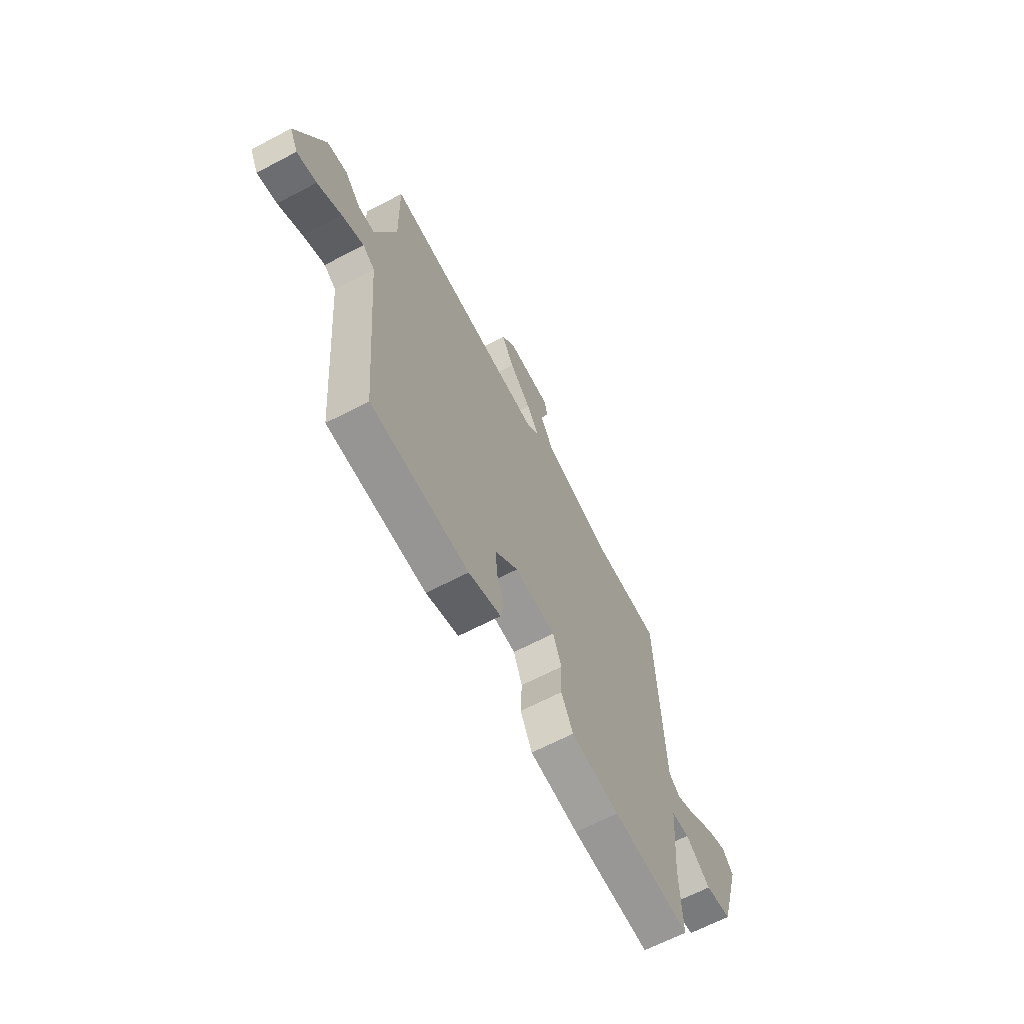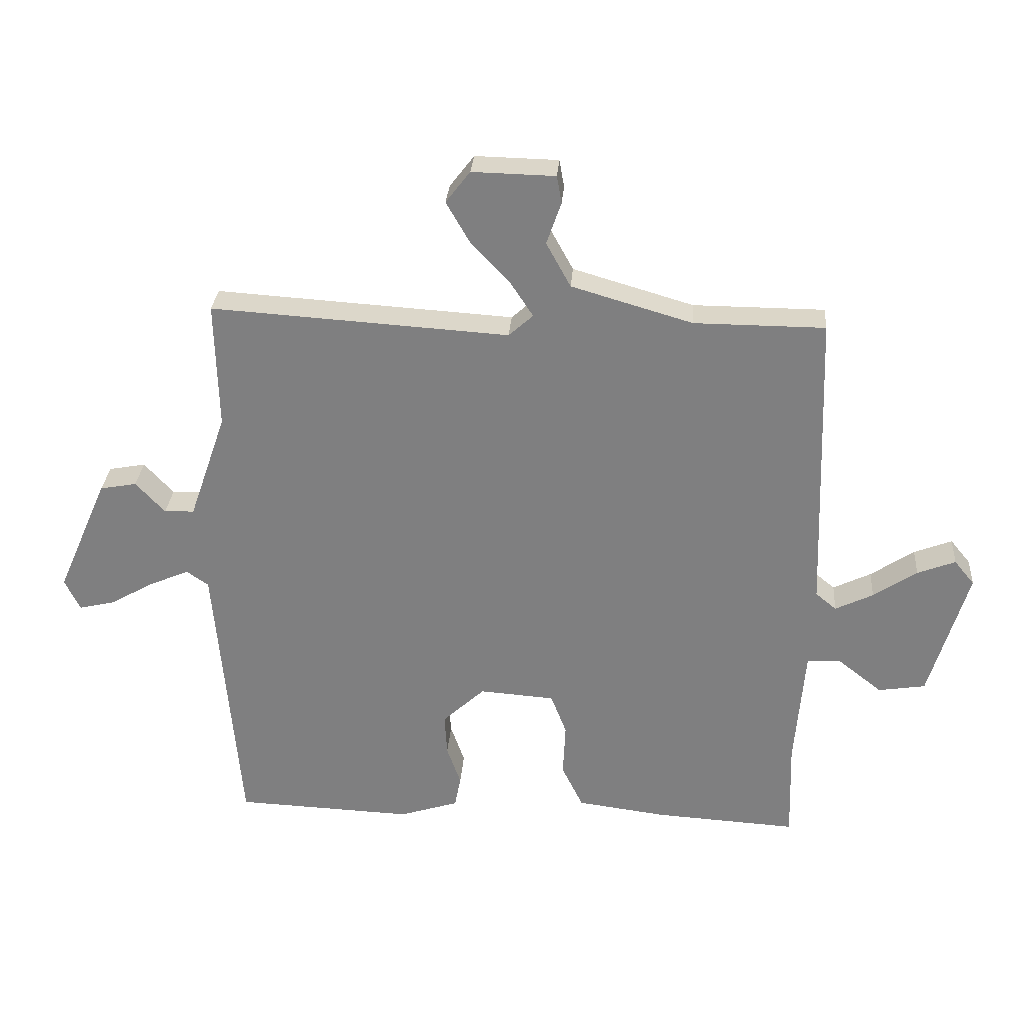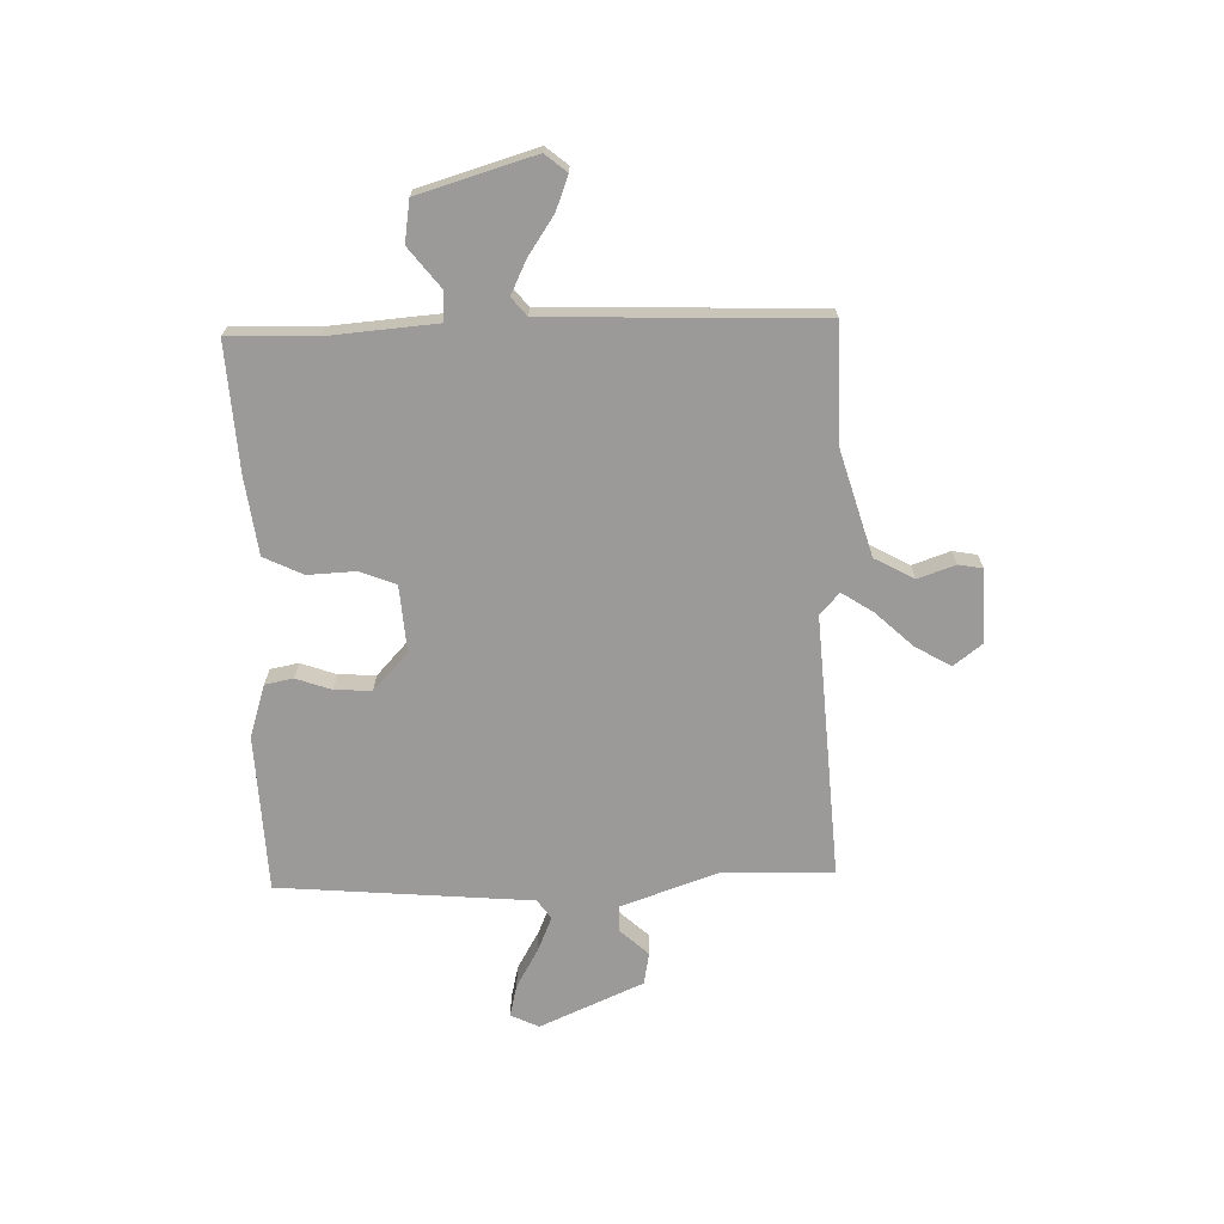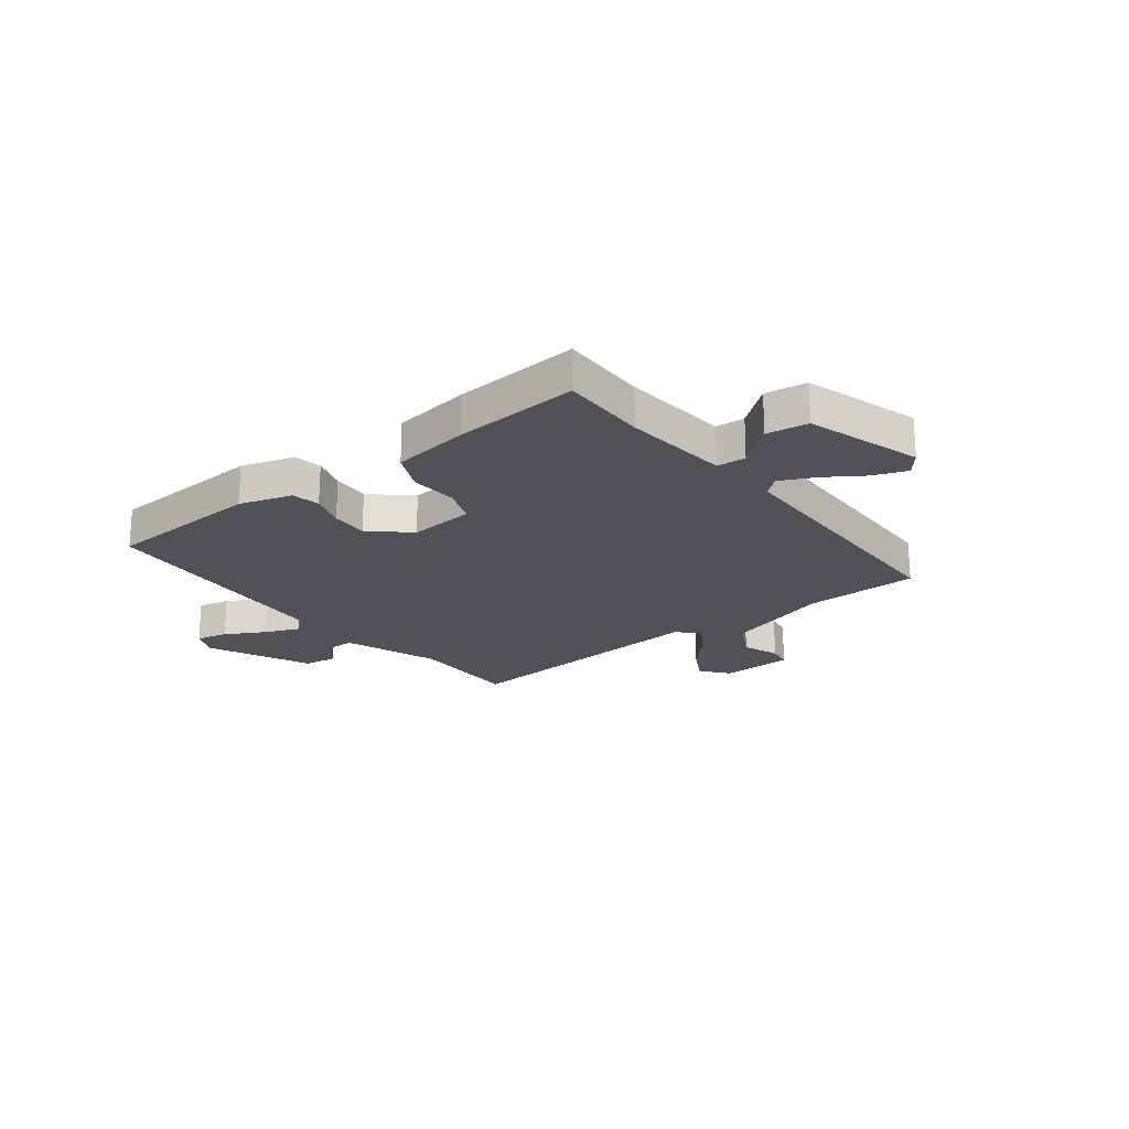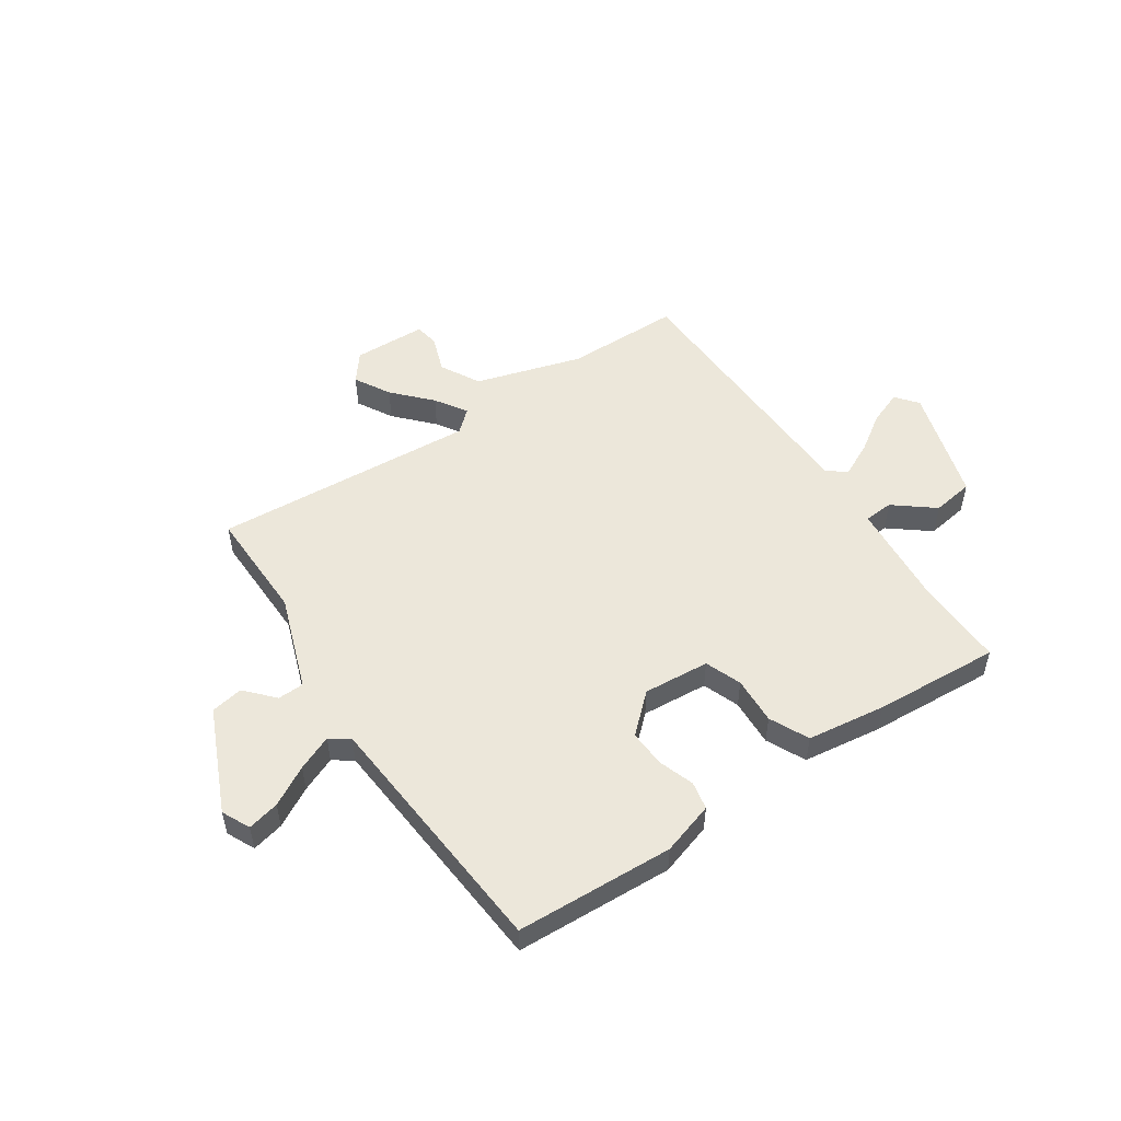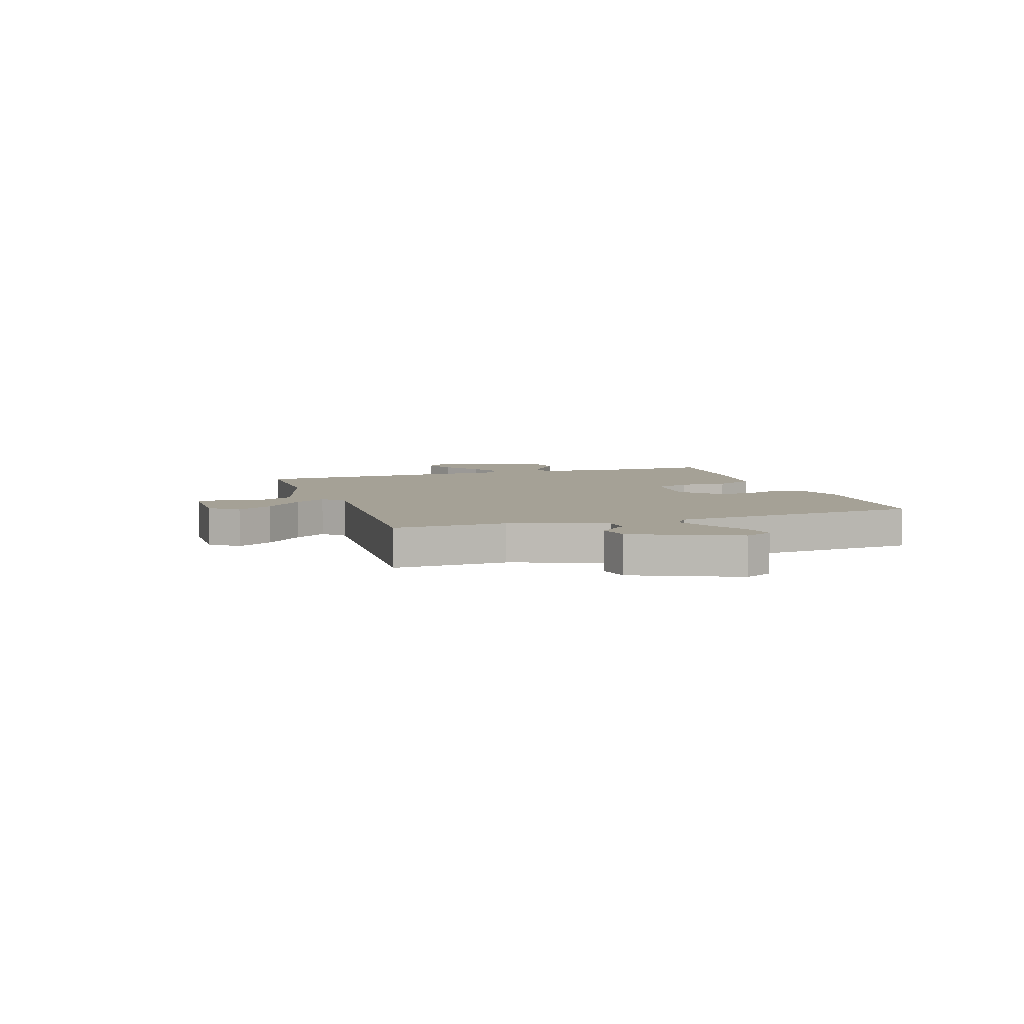
<metadata>
{"format":"obj","ext":"obj","renderer":"f3d","projection":"perspective","resolution":1024,"background":"white","views":[{"elev":-65.5,"azim":117.8,"up":"+Z"},{"elev":29.6,"azim":-175.7,"up":"+Z"},{"elev":-69.3,"azim":-88.3,"up":"+Y"},{"elev":-21.4,"azim":-141.4,"up":"+Y"},{"elev":52.2,"azim":146.5,"up":"+Y"},{"elev":6.1,"azim":71.6,"up":"+Y"}]}
</metadata>
<code>
v 0.5 0.07 0.5
v 0.495 0.07 0.292
v 0.556 0.07 0.116
v 0.605 0.07 0.114
v 0.653 0.07 0.166
v 0.713 0.07 0.155
v 0.797 0.07 -0.037
v 0.772 0.07 -0.089
v 0.713 0.07 -0.075
v 0.641 0.07 -0.034
v 0.576 0.07 -0.006
v 0.54 0.07 -0.031
v 0.5 0.07 -0.5
v 0.208 0.07 -0.512
v 0.111 0.07 -0.481
v 0.101 0.07 -0.429
v 0.124 0.07 -0.364
v 0.128 0.07 -0.295
v 0.059 0.07 -0.231
v -0.064 0.07 -0.24
v -0.09 0.07 -0.307
v -0.086 0.07 -0.395
v -0.121 0.07 -0.467
v -0.266 0.07 -0.486
v -0.5 0.07 -0.5
v -0.495 0.07 -0.338
v -0.511 0.07 -0.139
v -0.565 0.07 -0.135
v -0.639 0.07 -0.193
v -0.716 0.07 -0.181
v -0.779 0.07 0.033
v -0.746 0.07 0.073
v -0.684 0.07 0.049
v -0.613 0.07 0.001
v -0.551 0.07 -0.029
v -0.517 0.07 -0.001
v -0.5 0.07 0.5
v -0.286 0.07 0.501
v -0.088 0.07 0.559
v -0.048 0.07 0.632
v -0.072 0.07 0.701
v -0.064 0.07 0.746
v 0.072 0.07 0.749
v 0.112 0.07 0.697
v 0.074 0.07 0.631
v 0.01 0.07 0.563
v -0.028 0.07 0.505
v 0.012 0.07 0.469
v 0.5 0 0.5
v 0.495 0 0.292
v 0.556 0 0.116
v 0.605 0 0.114
v 0.653 0 0.166
v 0.713 0 0.155
v 0.797 0 -0.037
v 0.772 0 -0.089
v 0.713 0 -0.075
v 0.641 0 -0.034
v 0.576 0 -0.006
v 0.54 0 -0.031
v 0.5 0 -0.5
v 0.208 0 -0.512
v 0.111 0 -0.481
v 0.101 0 -0.429
v 0.124 0 -0.364
v 0.128 0 -0.295
v 0.059 0 -0.231
v -0.064 0 -0.24
v -0.09 0 -0.307
v -0.086 0 -0.395
v -0.121 0 -0.467
v -0.266 0 -0.486
v -0.5 0 -0.5
v -0.495 0 -0.338
v -0.511 0 -0.139
v -0.565 0 -0.135
v -0.639 0 -0.193
v -0.716 0 -0.181
v -0.779 0 0.033
v -0.746 0 0.073
v -0.684 0 0.049
v -0.613 0 0.001
v -0.551 0 -0.029
v -0.517 0 -0.001
v -0.5 0 0.5
v -0.286 0 0.501
v -0.088 0 0.559
v -0.048 0 0.632
v -0.072 0 0.701
v -0.064 0 0.746
v 0.072 0 0.749
v 0.112 0 0.697
v 0.074 0 0.631
v 0.01 0 0.563
v -0.028 0 0.505
v 0.012 0 0.469
f 44 45 46
f 43 44 46
f 42 43 46
f 41 42 46
f 40 41 46
f 39 40 46 47
f 38 39 47 48
f 36 37 38 48
f 32 33 34
f 31 32 34
f 30 31 34
f 29 30 34
f 28 29 34
f 27 28 34 35
f 24 25 26
f 23 24 26
f 22 23 26
f 21 22 26
f 20 21 26 27
f 27 35 36
f 20 27 36
f 19 20 36
f 15 16 17
f 14 15 17
f 13 14 17
f 12 13 17
f 12 17 18
f 11 12 18 19
f 8 9 10
f 7 8 10
f 6 7 10
f 5 6 10
f 4 5 10
f 3 4 10 11
f 19 36 48
f 11 19 48
f 3 11 48
f 2 3 48
f 1 2 48
f 94 93 92
f 94 92 91
f 94 91 90
f 94 90 89
f 94 89 88
f 95 94 88 87
f 96 95 87 86
f 96 86 85 84
f 82 81 80
f 82 80 79
f 82 79 78
f 82 78 77
f 82 77 76
f 83 82 76 75
f 74 73 72
f 74 72 71
f 74 71 70
f 74 70 69
f 75 74 69 68
f 84 83 75
f 84 75 68
f 84 68 67
f 65 64 63
f 65 63 62
f 65 62 61
f 65 61 60
f 66 65 60
f 67 66 60 59
f 58 57 56
f 58 56 55
f 58 55 54
f 58 54 53
f 58 53 52
f 59 58 52 51
f 96 84 67
f 96 67 59
f 96 59 51
f 96 51 50
f 96 50 49
f 1 49 50 2
f 2 50 51 3
f 3 51 52 4
f 4 52 53 5
f 5 53 54 6
f 6 54 55 7
f 7 55 56 8
f 8 56 57 9
f 9 57 58 10
f 10 58 59 11
f 11 59 60 12
f 12 60 61 13
f 13 61 62 14
f 14 62 63 15
f 15 63 64 16
f 16 64 65 17
f 17 65 66 18
f 18 66 67 19
f 19 67 68 20
f 20 68 69 21
f 21 69 70 22
f 22 70 71 23
f 23 71 72 24
f 24 72 73 25
f 25 73 74 26
f 26 74 75 27
f 27 75 76 28
f 28 76 77 29
f 29 77 78 30
f 30 78 79 31
f 31 79 80 32
f 32 80 81 33
f 33 81 82 34
f 34 82 83 35
f 35 83 84 36
f 36 84 85 37
f 37 85 86 38
f 38 86 87 39
f 39 87 88 40
f 40 88 89 41
f 41 89 90 42
f 42 90 91 43
f 43 91 92 44
f 44 92 93 45
f 45 93 94 46
f 46 94 95 47
f 47 95 96 48
f 48 96 49 1

</code>
